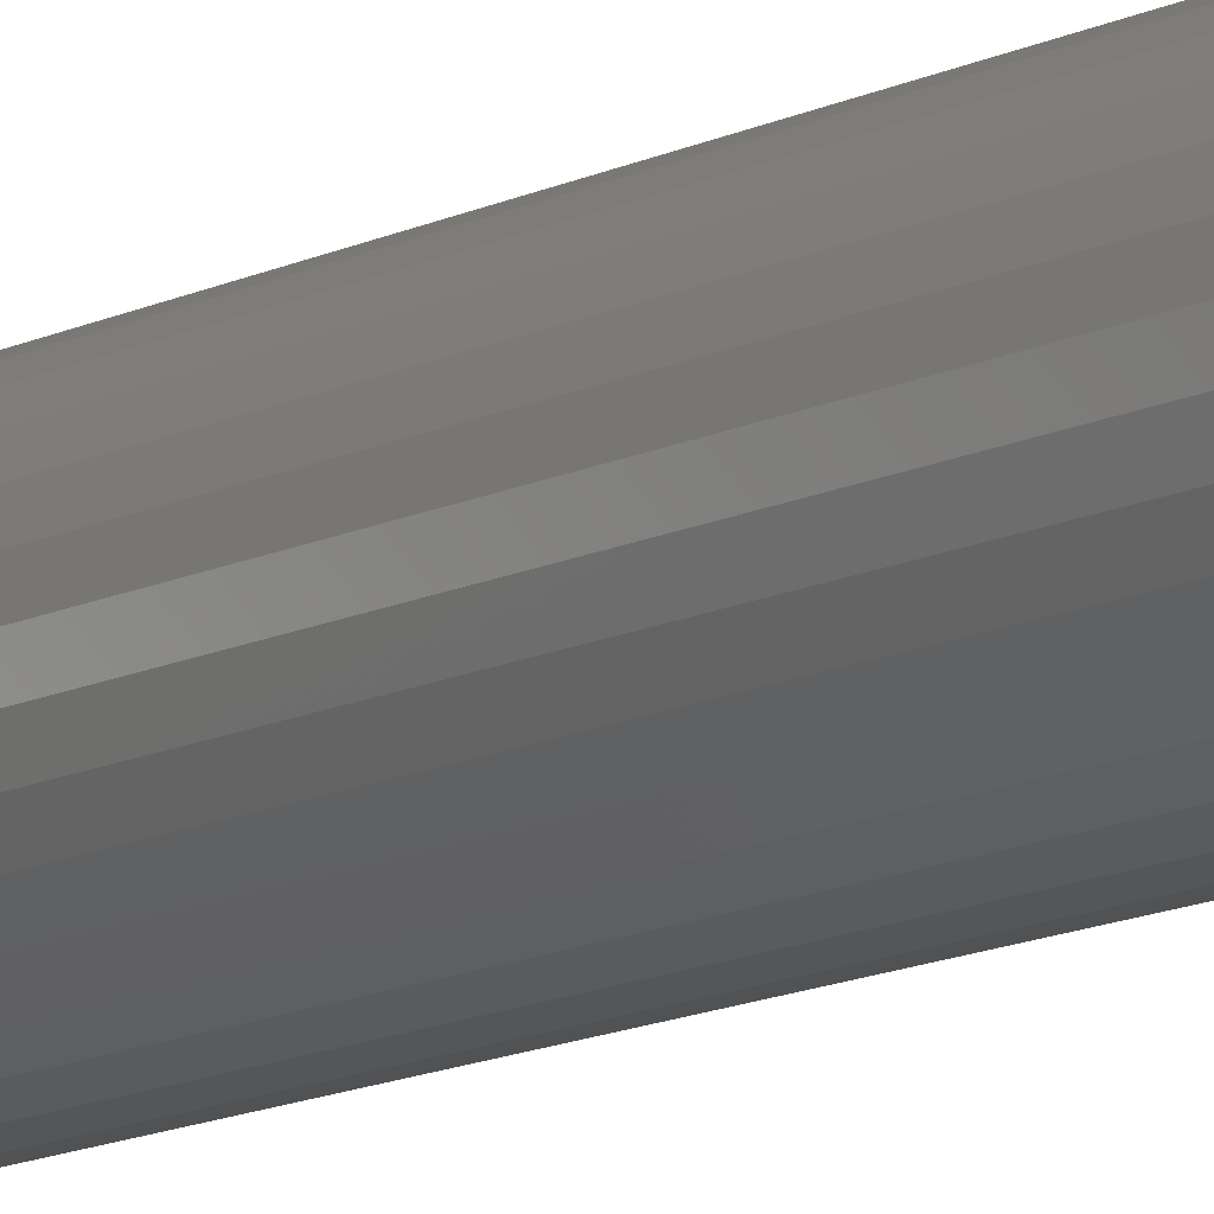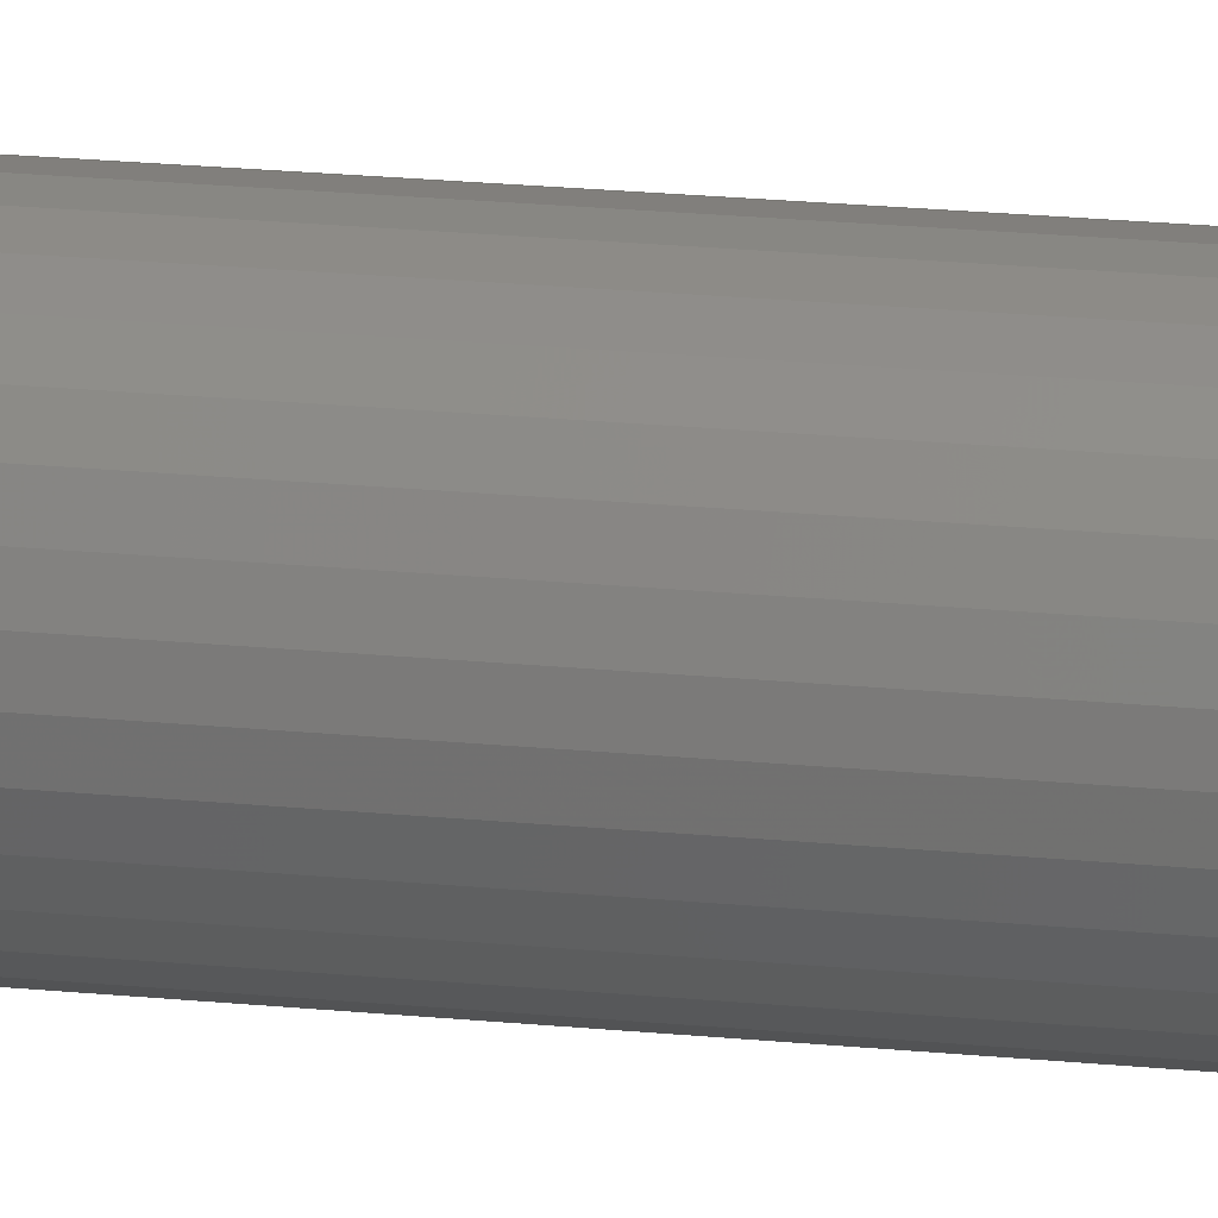
<metadata>
{"format":"stl","ext":"stl","renderer":"f3d","projection":"perspective","resolution":1024,"background":"white","views":[{"elev":-11.8,"azim":141.5,"up":"+Z"},{"elev":19.0,"azim":-78.8,"up":"+Z"}]}
</metadata>
<code>
# stl→obj: 320 verts, 636 faces
v -0.006279 2.047e-18 0.02568
v -0.001064 2.373e-18 0.02726
v 0.004359 2.712e-18 0.0278
v 0.009781 3.05e-18 0.02726
v 0.015 3.376e-18 0.02568
v -0.01108 1.747e-18 0.02311
v 0.0198 3.676e-18 0.02311
v -0.0153 1.484e-18 0.01965
v 0.02401 3.939e-18 0.01965
v -0.01875 1.268e-18 0.01544
v 0.02747 4.155e-18 0.01544
v -0.02132 1.108e-18 0.01064
v 0.03004 4.315e-18 0.01064
v -0.0229 1.009e-18 0.005423
v 0.03162 4.414e-18 0.005423
v 0.03004 4.315e-18 -0.01064
v -0.02132 1.108e-18 -0.01064
v 0.03162 4.414e-18 -0.005423
v -0.01875 1.268e-18 -0.01544
v 0.02747 4.155e-18 -0.01544
v -0.0153 1.484e-18 -0.01965
v 0.02401 3.939e-18 -0.01965
v -0.01108 1.747e-18 -0.02311
v 0.0198 3.676e-18 -0.02311
v -0.006279 2.047e-18 -0.02568
v 0.015 3.376e-18 -0.02568
v -0.001064 2.373e-18 -0.02726
v 0.004359 2.712e-18 -0.0278
v 0.009781 3.05e-18 -0.02726
v -0.0229 1.009e-18 -0.005423
v -0.02344 9.758e-19 -9.627e-18
v 0.03215 4.448e-18 -1.09e-17
v 0.04778 -0.01562 -5.452e-17
v 0.04778 -0.75 -5.318e-18
v 0.04695 -0.01562 -0.008471
v 0.04695 -0.75 -0.008471
v 0.04447 -0.01562 -0.01662
v 0.04447 -0.75 -0.01662
v 0.04046 -0.01562 -0.02412
v 0.04046 -0.75 -0.02412
v 0.03506 -0.01562 -0.0307
v 0.03506 -0.75 -0.0307
v 0.02848 -0.01562 -0.0361
v 0.02848 -0.75 -0.0361
v 0.02098 -0.01562 -0.04012
v 0.02098 -0.75 -0.04012
v 0.01283 -0.01562 -0.04259
v 0.01283 -0.75 -0.04259
v 0.004359 -0.01562 -0.04342
v 0.004359 -0.75 -0.04342
v -0.004112 -0.01562 -0.04259
v -0.004112 -0.75 -0.04259
v -0.01226 -0.01562 -0.04012
v -0.01226 -0.75 -0.04012
v -0.01976 -0.01562 -0.0361
v -0.01976 -0.75 -0.0361
v -0.02634 -0.01562 -0.0307
v -0.02634 -0.75 -0.0307
v -0.03174 -0.01562 -0.02412
v -0.03174 -0.75 -0.02412
v -0.03576 -0.01562 -0.01662
v -0.03576 -0.75 -0.01662
v -0.03823 -0.01562 -0.008471
v -0.03823 -0.75 -0.008471
v -0.03906 -0.01562 5.317e-18
v -0.03906 -0.75 5.317e-18
v -0.03823 -0.01562 0.008471
v -0.03823 -0.75 0.008471
v -0.03576 -0.01562 0.01662
v -0.03576 -0.75 0.01662
v -0.03174 -0.01562 0.02412
v -0.03174 -0.75 0.02412
v -0.02634 -0.01562 0.0307
v -0.02634 -0.75 0.0307
v -0.01976 -0.01562 0.0361
v -0.01976 -0.75 0.0361
v -0.01226 -0.01562 0.04012
v -0.01226 -0.75 0.04012
v -0.004112 -0.01562 0.04259
v -0.004112 -0.75 0.04259
v 0.004359 -0.01562 0.04342
v 0.004359 -0.75 0.04342
v 0.01283 -0.01562 0.04259
v 0.01283 -0.75 0.04259
v 0.02098 -0.01562 0.04012
v 0.02098 -0.75 0.04012
v 0.02848 -0.01562 0.0361
v 0.02848 -0.75 0.0361
v 0.03506 -0.01562 0.0307
v 0.03506 -0.75 0.0307
v 0.04046 -0.01562 0.02412
v 0.04046 -0.75 0.02412
v 0.04447 -0.01562 0.01662
v 0.04447 -0.75 0.01662
v 0.04695 -0.01562 0.008471
v 0.04695 -0.75 0.008471
v 0.04748 -0.01258 -5.492e-20
v 0.04665 -0.01258 -0.008412
v 0.04659 -0.009646 -1.077e-19
v 0.04578 -0.009646 -0.008239
v 0.04515 -0.006944 -3.626e-18
v 0.04436 -0.006944 -0.007957
v 0.0432 -0.004576 -1.99e-19
v 0.04246 -0.004576 -0.007578
v 0.04084 -0.002633 -2.341e-19
v 0.04013 -0.002633 -0.007116
v 0.03813 -0.001189 -5.464e-18
v 0.03749 -0.001189 -0.006589
v 0.0352 -0.0003002 -5.48e-18
v 0.03461 -0.0003002 -0.006017
v -0.03793 -0.01258 -0.008412
v -0.03876 -0.01258 -1.393e-17
v -0.03706 -0.009646 -0.008239
v -0.03787 -0.009646 -1.399e-17
v -0.03565 -0.006944 -0.007957
v -0.03643 -0.006944 -1.403e-17
v -0.03374 -0.004576 -0.007578
v -0.03449 -0.004576 -1.061e-17
v -0.03142 -0.002633 -0.007116
v -0.03212 -0.002633 -1.064e-17
v -0.02877 -0.001189 -0.006589
v -0.02942 -0.001189 -1.067e-17
v -0.02589 -0.0003002 -0.006017
v -0.02649 -0.0003002 -1.242e-17
v -0.03548 -0.01258 -0.0165
v -0.03466 -0.009646 -0.01616
v -0.03332 -0.006944 -0.01561
v -0.03153 -0.004576 -0.01487
v -0.02934 -0.002633 -0.01396
v -0.02685 -0.001189 -0.01293
v -0.02414 -0.0003002 -0.0118
v -0.0315 -0.01258 -0.02396
v -0.03076 -0.009646 -0.02346
v -0.02956 -0.006944 -0.02266
v -0.02794 -0.004576 -0.02158
v -0.02597 -0.002633 -0.02027
v -0.02372 -0.001189 -0.01876
v -0.02129 -0.0003002 -0.01714
v -0.02613 -0.01258 -0.03049
v -0.0255 -0.009646 -0.02986
v -0.02448 -0.006944 -0.02884
v -0.02311 -0.004576 -0.02747
v -0.02143 -0.002633 -0.02579
v -0.01952 -0.001189 -0.02388
v -0.01745 -0.0003002 -0.02181
v -0.0196 -0.01258 -0.03585
v -0.0191 -0.009646 -0.03511
v -0.0183 -0.006944 -0.03391
v -0.01722 -0.004576 -0.0323
v -0.01591 -0.002633 -0.03033
v -0.01441 -0.001189 -0.02808
v -0.01278 -0.0003002 -0.02565
v -0.01214 -0.01258 -0.03984
v -0.0118 -0.009646 -0.03902
v -0.01125 -0.006944 -0.03768
v -0.01051 -0.004576 -0.03589
v -0.009601 -0.002633 -0.0337
v -0.008567 -0.001189 -0.0312
v -0.007445 -0.0003002 -0.0285
v -0.004054 -0.01258 -0.04229
v -0.00388 -0.009646 -0.04142
v -0.003599 -0.006944 -0.04
v -0.00322 -0.004576 -0.0381
v -0.002758 -0.002633 -0.03578
v -0.002231 -0.001189 -0.03313
v -0.001659 -0.0003002 -0.03025
v 0.004359 -0.01258 -0.04312
v 0.004359 -0.009646 -0.04223
v 0.004359 -0.006944 -0.04079
v 0.004359 -0.004576 -0.03884
v 0.004359 -0.002633 -0.03648
v 0.004359 -0.001189 -0.03378
v 0.004359 -0.0003002 -0.03084
v 0.01277 -0.01258 -0.04229
v 0.0126 -0.009646 -0.04142
v 0.01232 -0.006944 -0.04
v 0.01194 -0.004576 -0.0381
v 0.01147 -0.002633 -0.03578
v 0.01095 -0.001189 -0.03313
v 0.01038 -0.0003002 -0.03025
v 0.02086 -0.01258 -0.03984
v 0.02052 -0.009646 -0.03902
v 0.01997 -0.006944 -0.03768
v 0.01922 -0.004576 -0.03589
v 0.01832 -0.002633 -0.0337
v 0.01728 -0.001189 -0.0312
v 0.01616 -0.0003002 -0.0285
v 0.02832 -0.01258 -0.03585
v 0.02782 -0.009646 -0.03511
v 0.02702 -0.006944 -0.03391
v 0.02594 -0.004576 -0.0323
v 0.02462 -0.002633 -0.03033
v 0.02312 -0.001189 -0.02808
v 0.02149 -0.0003002 -0.02565
v 0.03485 -0.01258 -0.03049
v 0.03422 -0.009646 -0.02986
v 0.0332 -0.006944 -0.02884
v 0.03183 -0.004576 -0.02747
v 0.03015 -0.002633 -0.02579
v 0.02824 -0.001189 -0.02388
v 0.02617 -0.0003002 -0.02181
v 0.04021 -0.01258 -0.02396
v 0.03947 -0.009646 -0.02346
v 0.03827 -0.006944 -0.02266
v 0.03666 -0.004576 -0.02158
v 0.03469 -0.002633 -0.02027
v 0.03244 -0.001189 -0.01876
v 0.03 -0.0003002 -0.01714
v 0.0442 -0.01258 -0.0165
v 0.04338 -0.009646 -0.01616
v 0.04204 -0.006944 -0.01561
v 0.04025 -0.004576 -0.01487
v 0.03806 -0.002633 -0.01396
v 0.03556 -0.001189 -0.01293
v 0.03286 -0.0003002 -0.0118
v -0.03793 -0.01258 0.008412
v -0.03706 -0.009646 0.008239
v -0.03565 -0.006944 0.007957
v -0.03374 -0.004576 0.007578
v -0.03142 -0.002633 0.007116
v -0.02877 -0.001189 0.006589
v -0.02589 -0.0003002 0.006017
v 0.04665 -0.01258 0.008412
v 0.04578 -0.009646 0.008239
v 0.04436 -0.006944 0.007957
v 0.04246 -0.004576 0.007578
v 0.04013 -0.002633 0.007116
v 0.03749 -0.001189 0.006589
v 0.03461 -0.0003002 0.006017
v 0.0442 -0.01258 0.0165
v 0.04338 -0.009646 0.01616
v 0.04204 -0.006944 0.01561
v 0.04025 -0.004576 0.01487
v 0.03806 -0.002633 0.01396
v 0.03556 -0.001189 0.01293
v 0.03286 -0.0003002 0.0118
v 0.04021 -0.01258 0.02396
v 0.03947 -0.009646 0.02346
v 0.03827 -0.006944 0.02266
v 0.03666 -0.004576 0.02158
v 0.03469 -0.002633 0.02027
v 0.03244 -0.001189 0.01876
v 0.03 -0.0003002 0.01714
v 0.03485 -0.01258 0.03049
v 0.03422 -0.009646 0.02986
v 0.0332 -0.006944 0.02884
v 0.03183 -0.004576 0.02747
v 0.03015 -0.002633 0.02579
v 0.02824 -0.001189 0.02388
v 0.02617 -0.0003002 0.02181
v 0.02832 -0.01258 0.03585
v 0.02782 -0.009646 0.03511
v 0.02702 -0.006944 0.03391
v 0.02594 -0.004576 0.0323
v 0.02462 -0.002633 0.03033
v 0.02312 -0.001189 0.02808
v 0.02149 -0.0003002 0.02565
v 0.02086 -0.01258 0.03984
v 0.02052 -0.009646 0.03902
v 0.01997 -0.006944 0.03768
v 0.01922 -0.004576 0.03589
v 0.01832 -0.002633 0.0337
v 0.01728 -0.001189 0.0312
v 0.01616 -0.0003002 0.0285
v 0.01277 -0.01258 0.04229
v 0.0126 -0.009646 0.04142
v 0.01232 -0.006944 0.04
v 0.01194 -0.004576 0.0381
v 0.01147 -0.002633 0.03578
v 0.01095 -0.001189 0.03313
v 0.01038 -0.0003002 0.03025
v 0.004359 -0.01258 0.04312
v 0.004359 -0.009646 0.04223
v 0.004359 -0.006944 0.04079
v 0.004359 -0.004576 0.03884
v 0.004359 -0.002633 0.03648
v 0.004359 -0.001189 0.03378
v 0.004359 -0.0003002 0.03084
v -0.004054 -0.01258 0.04229
v -0.00388 -0.009646 0.04142
v -0.003599 -0.006944 0.04
v -0.00322 -0.004576 0.0381
v -0.002758 -0.002633 0.03578
v -0.002231 -0.001189 0.03313
v -0.001659 -0.0003002 0.03025
v -0.01214 -0.01258 0.03984
v -0.0118 -0.009646 0.03902
v -0.01125 -0.006944 0.03768
v -0.01051 -0.004576 0.03589
v -0.009601 -0.002633 0.0337
v -0.008567 -0.001189 0.0312
v -0.007445 -0.0003002 0.0285
v -0.0196 -0.01258 0.03585
v -0.0191 -0.009646 0.03511
v -0.0183 -0.006944 0.03391
v -0.01722 -0.004576 0.0323
v -0.01591 -0.002633 0.03033
v -0.01441 -0.001189 0.02808
v -0.01278 -0.0003002 0.02565
v -0.02613 -0.01258 0.03049
v -0.0255 -0.009646 0.02986
v -0.02448 -0.006944 0.02884
v -0.02311 -0.004576 0.02747
v -0.02143 -0.002633 0.02579
v -0.01952 -0.001189 0.02388
v -0.01745 -0.0003002 0.02181
v -0.0315 -0.01258 0.02396
v -0.03076 -0.009646 0.02346
v -0.02956 -0.006944 0.02266
v -0.02794 -0.004576 0.02158
v -0.02597 -0.002633 0.02027
v -0.02372 -0.001189 0.01876
v -0.02129 -0.0003002 0.01714
v -0.03548 -0.01258 0.0165
v -0.03466 -0.009646 0.01616
v -0.03332 -0.006944 0.01561
v -0.03153 -0.004576 0.01487
v -0.02934 -0.002633 0.01396
v -0.02685 -0.001189 0.01293
v -0.02414 -0.0003002 0.0118
f 1 2 3
f 1 3 4
f 5 1 4
f 6 1 5
f 7 6 5
f 8 6 7
f 9 8 7
f 10 8 9
f 11 10 9
f 12 10 11
f 13 12 11
f 14 12 13
f 15 14 13
f 16 17 18
f 19 17 16
f 20 19 16
f 21 19 20
f 22 21 20
f 23 21 22
f 24 23 22
f 25 23 24
f 26 25 24
f 27 25 26
f 28 27 26
f 29 28 26
f 17 30 18
f 18 30 31
f 18 31 32
f 32 31 14
f 32 14 15
f 33 34 35
f 35 34 36
f 35 36 37
f 37 36 38
f 37 38 39
f 39 38 40
f 39 40 41
f 41 40 42
f 41 42 43
f 43 42 44
f 43 44 45
f 45 44 46
f 45 46 47
f 47 46 48
f 47 48 49
f 49 48 50
f 49 50 51
f 51 50 52
f 51 52 53
f 53 52 54
f 53 54 55
f 55 54 56
f 55 56 57
f 57 56 58
f 57 58 59
f 59 58 60
f 59 60 61
f 61 60 62
f 61 62 63
f 63 62 64
f 63 64 65
f 65 64 66
f 65 66 67
f 67 66 68
f 67 68 69
f 69 68 70
f 69 70 71
f 71 70 72
f 71 72 73
f 73 72 74
f 73 74 75
f 75 74 76
f 75 76 77
f 77 76 78
f 77 78 79
f 79 78 80
f 79 80 81
f 81 80 82
f 81 82 83
f 83 82 84
f 83 84 85
f 85 84 86
f 85 86 87
f 87 86 88
f 87 88 89
f 89 88 90
f 89 90 91
f 91 90 92
f 91 92 93
f 93 92 94
f 93 94 95
f 95 94 96
f 95 96 33
f 33 96 34
f 33 35 97
f 97 35 98
f 97 98 99
f 99 98 100
f 99 100 101
f 101 100 102
f 101 102 103
f 103 102 104
f 103 104 105
f 105 104 106
f 105 106 107
f 107 106 108
f 107 108 109
f 109 108 110
f 109 110 32
f 32 110 18
f 63 65 111
f 111 65 112
f 111 112 113
f 113 112 114
f 113 114 115
f 115 114 116
f 115 116 117
f 117 116 118
f 117 118 119
f 119 118 120
f 119 120 121
f 121 120 122
f 121 122 123
f 123 122 124
f 123 124 30
f 30 124 31
f 61 63 125
f 125 63 111
f 125 111 126
f 126 111 113
f 126 113 127
f 127 113 115
f 127 115 128
f 128 115 117
f 128 117 129
f 129 117 119
f 129 119 130
f 130 119 121
f 130 121 131
f 131 121 123
f 131 123 17
f 17 123 30
f 59 61 132
f 132 61 125
f 132 125 133
f 133 125 126
f 133 126 134
f 134 126 127
f 134 127 135
f 135 127 128
f 135 128 136
f 136 128 129
f 136 129 137
f 137 129 130
f 137 130 138
f 138 130 131
f 138 131 19
f 19 131 17
f 57 59 139
f 139 59 132
f 139 132 140
f 140 132 133
f 140 133 141
f 141 133 134
f 141 134 142
f 142 134 135
f 142 135 143
f 143 135 136
f 143 136 144
f 144 136 137
f 144 137 145
f 145 137 138
f 145 138 21
f 21 138 19
f 55 57 146
f 146 57 139
f 146 139 147
f 147 139 140
f 147 140 148
f 148 140 141
f 148 141 149
f 149 141 142
f 149 142 150
f 150 142 143
f 150 143 151
f 151 143 144
f 151 144 152
f 152 144 145
f 152 145 23
f 23 145 21
f 53 55 153
f 153 55 146
f 153 146 154
f 154 146 147
f 154 147 155
f 155 147 148
f 155 148 156
f 156 148 149
f 156 149 157
f 157 149 150
f 157 150 158
f 158 150 151
f 158 151 159
f 159 151 152
f 159 152 25
f 25 152 23
f 51 53 160
f 160 53 153
f 160 153 161
f 161 153 154
f 161 154 162
f 162 154 155
f 162 155 163
f 163 155 156
f 163 156 164
f 164 156 157
f 164 157 165
f 165 157 158
f 165 158 166
f 166 158 159
f 166 159 27
f 27 159 25
f 49 51 167
f 167 51 160
f 167 160 168
f 168 160 161
f 168 161 169
f 169 161 162
f 169 162 170
f 170 162 163
f 170 163 171
f 171 163 164
f 171 164 172
f 172 164 165
f 172 165 173
f 173 165 166
f 173 166 28
f 28 166 27
f 47 49 174
f 174 49 167
f 174 167 175
f 175 167 168
f 175 168 176
f 176 168 169
f 176 169 177
f 177 169 170
f 177 170 178
f 178 170 171
f 178 171 179
f 179 171 172
f 179 172 180
f 180 172 173
f 180 173 29
f 29 173 28
f 45 47 181
f 181 47 174
f 181 174 182
f 182 174 175
f 182 175 183
f 183 175 176
f 183 176 184
f 184 176 177
f 184 177 185
f 185 177 178
f 185 178 186
f 186 178 179
f 186 179 187
f 187 179 180
f 187 180 26
f 26 180 29
f 43 45 188
f 188 45 181
f 188 181 189
f 189 181 182
f 189 182 190
f 190 182 183
f 190 183 191
f 191 183 184
f 191 184 192
f 192 184 185
f 192 185 193
f 193 185 186
f 193 186 194
f 194 186 187
f 194 187 24
f 24 187 26
f 41 43 195
f 195 43 188
f 195 188 196
f 196 188 189
f 196 189 197
f 197 189 190
f 197 190 198
f 198 190 191
f 198 191 199
f 199 191 192
f 199 192 200
f 200 192 193
f 200 193 201
f 201 193 194
f 201 194 22
f 22 194 24
f 39 41 202
f 202 41 195
f 202 195 203
f 203 195 196
f 203 196 204
f 204 196 197
f 204 197 205
f 205 197 198
f 205 198 206
f 206 198 199
f 206 199 207
f 207 199 200
f 207 200 208
f 208 200 201
f 208 201 20
f 20 201 22
f 37 39 209
f 209 39 202
f 209 202 210
f 210 202 203
f 210 203 211
f 211 203 204
f 211 204 212
f 212 204 205
f 212 205 213
f 213 205 206
f 213 206 214
f 214 206 207
f 214 207 215
f 215 207 208
f 215 208 16
f 16 208 20
f 35 37 98
f 98 37 209
f 98 209 100
f 100 209 210
f 100 210 102
f 102 210 211
f 102 211 104
f 104 211 212
f 104 212 106
f 106 212 213
f 106 213 108
f 108 213 214
f 108 214 110
f 110 214 215
f 110 215 18
f 18 215 16
f 65 67 112
f 112 67 216
f 112 216 114
f 114 216 217
f 114 217 116
f 116 217 218
f 116 218 118
f 118 218 219
f 118 219 120
f 120 219 220
f 120 220 122
f 122 220 221
f 122 221 124
f 124 221 222
f 124 222 31
f 31 222 14
f 95 33 223
f 223 33 97
f 223 97 224
f 224 97 99
f 224 99 225
f 225 99 101
f 225 101 226
f 226 101 103
f 226 103 227
f 227 103 105
f 227 105 228
f 228 105 107
f 228 107 229
f 229 107 109
f 229 109 15
f 15 109 32
f 93 95 230
f 230 95 223
f 230 223 231
f 231 223 224
f 231 224 232
f 232 224 225
f 232 225 233
f 233 225 226
f 233 226 234
f 234 226 227
f 234 227 235
f 235 227 228
f 235 228 236
f 236 228 229
f 236 229 13
f 13 229 15
f 91 93 237
f 237 93 230
f 237 230 238
f 238 230 231
f 238 231 239
f 239 231 232
f 239 232 240
f 240 232 233
f 240 233 241
f 241 233 234
f 241 234 242
f 242 234 235
f 242 235 243
f 243 235 236
f 243 236 11
f 11 236 13
f 89 91 244
f 244 91 237
f 244 237 245
f 245 237 238
f 245 238 246
f 246 238 239
f 246 239 247
f 247 239 240
f 247 240 248
f 248 240 241
f 248 241 249
f 249 241 242
f 249 242 250
f 250 242 243
f 250 243 9
f 9 243 11
f 87 89 251
f 251 89 244
f 251 244 252
f 252 244 245
f 252 245 253
f 253 245 246
f 253 246 254
f 254 246 247
f 254 247 255
f 255 247 248
f 255 248 256
f 256 248 249
f 256 249 257
f 257 249 250
f 257 250 7
f 7 250 9
f 85 87 258
f 258 87 251
f 258 251 259
f 259 251 252
f 259 252 260
f 260 252 253
f 260 253 261
f 261 253 254
f 261 254 262
f 262 254 255
f 262 255 263
f 263 255 256
f 263 256 264
f 264 256 257
f 264 257 5
f 5 257 7
f 83 85 265
f 265 85 258
f 265 258 266
f 266 258 259
f 266 259 267
f 267 259 260
f 267 260 268
f 268 260 261
f 268 261 269
f 269 261 262
f 269 262 270
f 270 262 263
f 270 263 271
f 271 263 264
f 271 264 4
f 4 264 5
f 81 83 272
f 272 83 265
f 272 265 273
f 273 265 266
f 273 266 274
f 274 266 267
f 274 267 275
f 275 267 268
f 275 268 276
f 276 268 269
f 276 269 277
f 277 269 270
f 277 270 278
f 278 270 271
f 278 271 3
f 3 271 4
f 79 81 279
f 279 81 272
f 279 272 280
f 280 272 273
f 280 273 281
f 281 273 274
f 281 274 282
f 282 274 275
f 282 275 283
f 283 275 276
f 283 276 284
f 284 276 277
f 284 277 285
f 285 277 278
f 285 278 2
f 2 278 3
f 77 79 286
f 286 79 279
f 286 279 287
f 287 279 280
f 287 280 288
f 288 280 281
f 288 281 289
f 289 281 282
f 289 282 290
f 290 282 283
f 290 283 291
f 291 283 284
f 291 284 292
f 292 284 285
f 292 285 1
f 1 285 2
f 75 77 293
f 293 77 286
f 293 286 294
f 294 286 287
f 294 287 295
f 295 287 288
f 295 288 296
f 296 288 289
f 296 289 297
f 297 289 290
f 297 290 298
f 298 290 291
f 298 291 299
f 299 291 292
f 299 292 6
f 6 292 1
f 73 75 300
f 300 75 293
f 300 293 301
f 301 293 294
f 301 294 302
f 302 294 295
f 302 295 303
f 303 295 296
f 303 296 304
f 304 296 297
f 304 297 305
f 305 297 298
f 305 298 306
f 306 298 299
f 306 299 8
f 8 299 6
f 71 73 307
f 307 73 300
f 307 300 308
f 308 300 301
f 308 301 309
f 309 301 302
f 309 302 310
f 310 302 303
f 310 303 311
f 311 303 304
f 311 304 312
f 312 304 305
f 312 305 313
f 313 305 306
f 313 306 10
f 10 306 8
f 69 71 314
f 314 71 307
f 314 307 315
f 315 307 308
f 315 308 316
f 316 308 309
f 316 309 317
f 317 309 310
f 317 310 318
f 318 310 311
f 318 311 319
f 319 311 312
f 319 312 320
f 320 312 313
f 320 313 12
f 12 313 10
f 67 69 216
f 216 69 314
f 216 314 217
f 217 314 315
f 217 315 218
f 218 315 316
f 218 316 219
f 219 316 317
f 219 317 220
f 220 317 318
f 220 318 221
f 221 318 319
f 221 319 222
f 222 319 320
f 222 320 14
f 14 320 12
f 82 80 78
f 84 82 78
f 84 78 86
f 86 78 76
f 86 76 88
f 88 76 74
f 88 74 90
f 90 74 72
f 90 72 92
f 92 72 70
f 92 70 94
f 94 70 68
f 94 68 96
f 36 62 38
f 38 62 60
f 38 60 40
f 40 60 58
f 40 58 42
f 42 58 56
f 42 56 44
f 44 56 54
f 44 54 46
f 46 54 52
f 46 52 50
f 46 50 48
f 96 68 34
f 34 68 66
f 34 66 36
f 36 66 64
f 36 64 62

</code>
